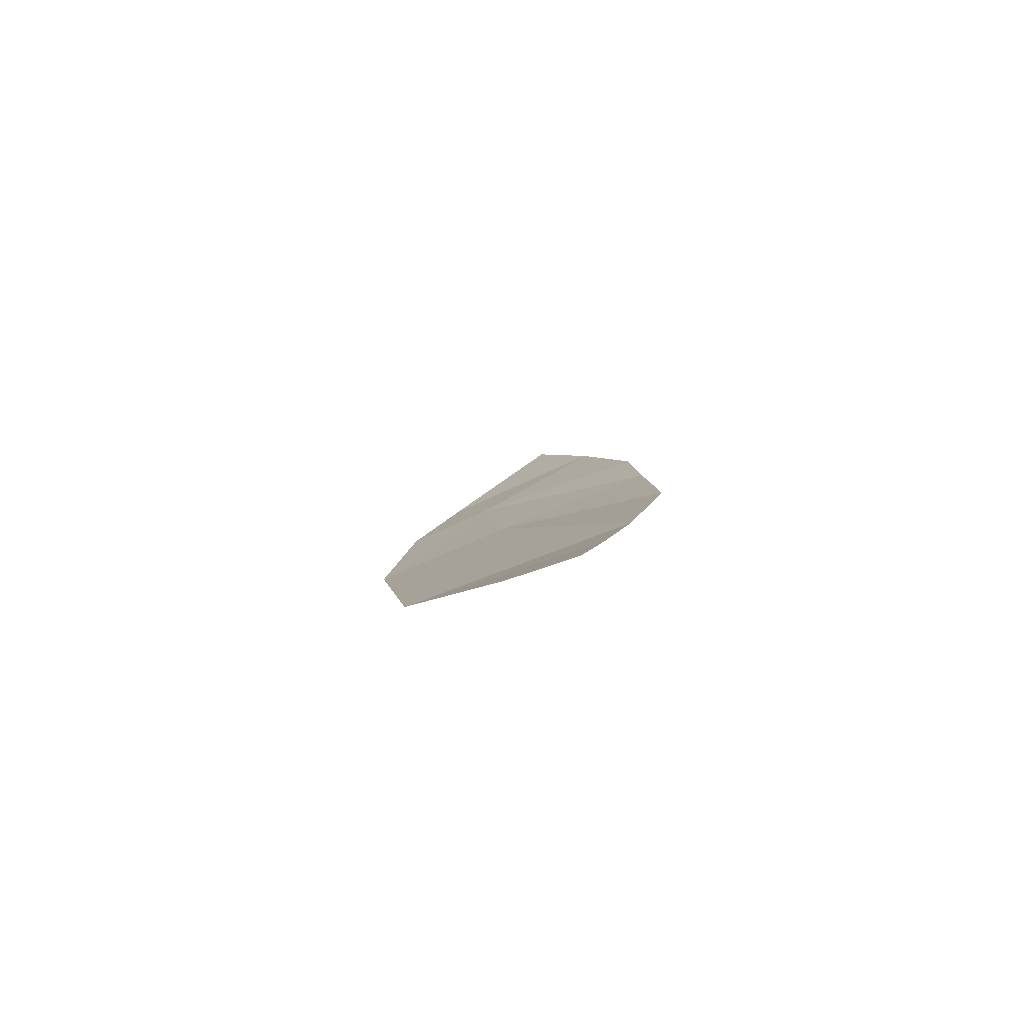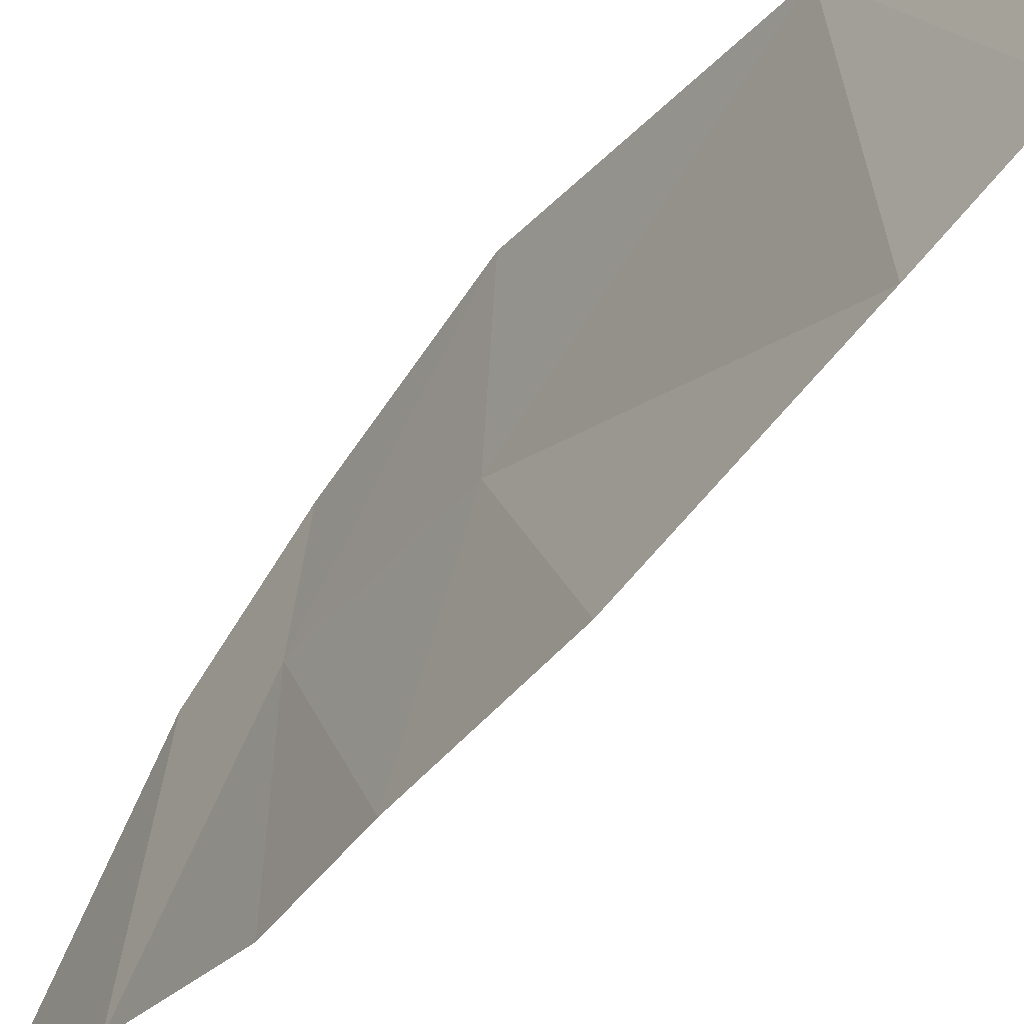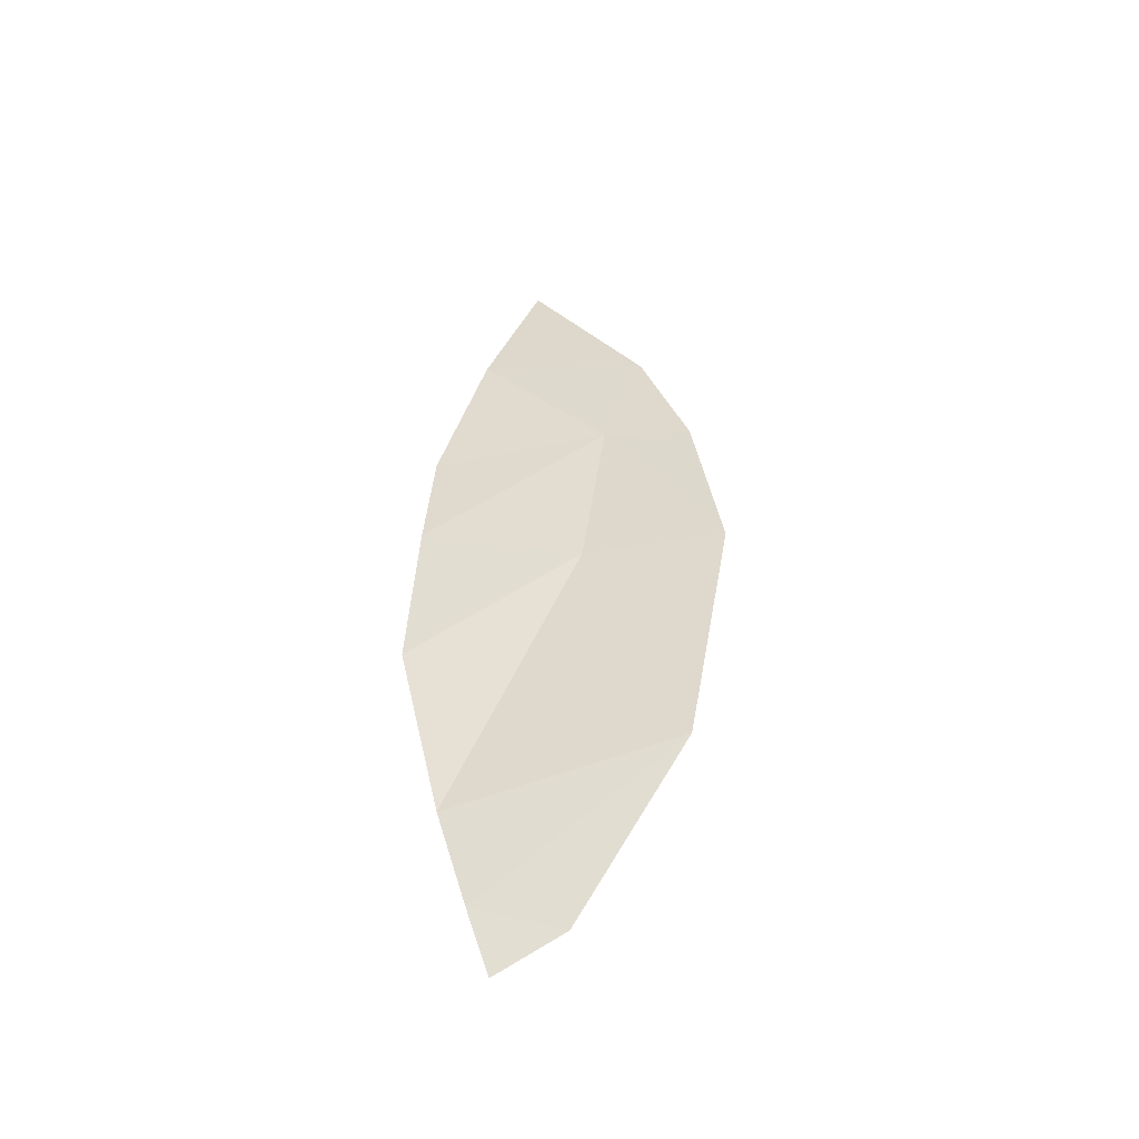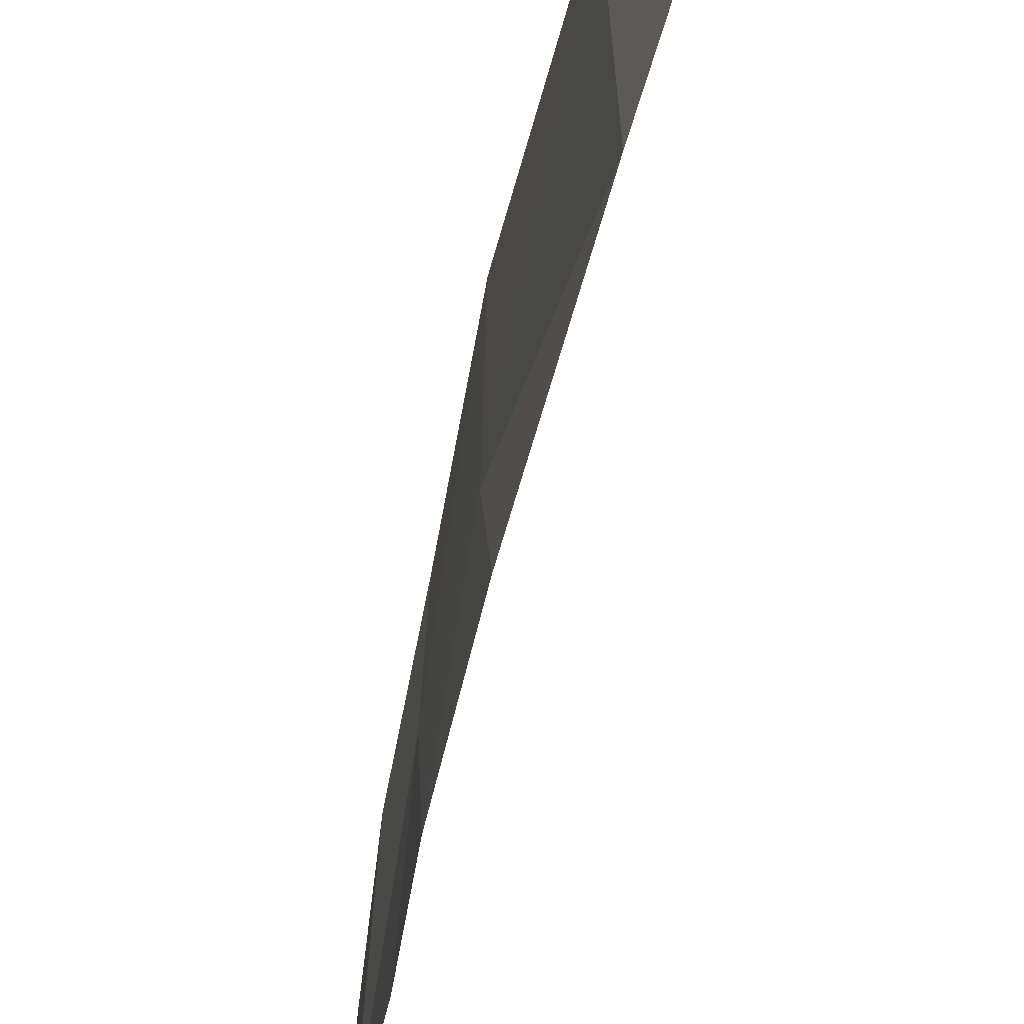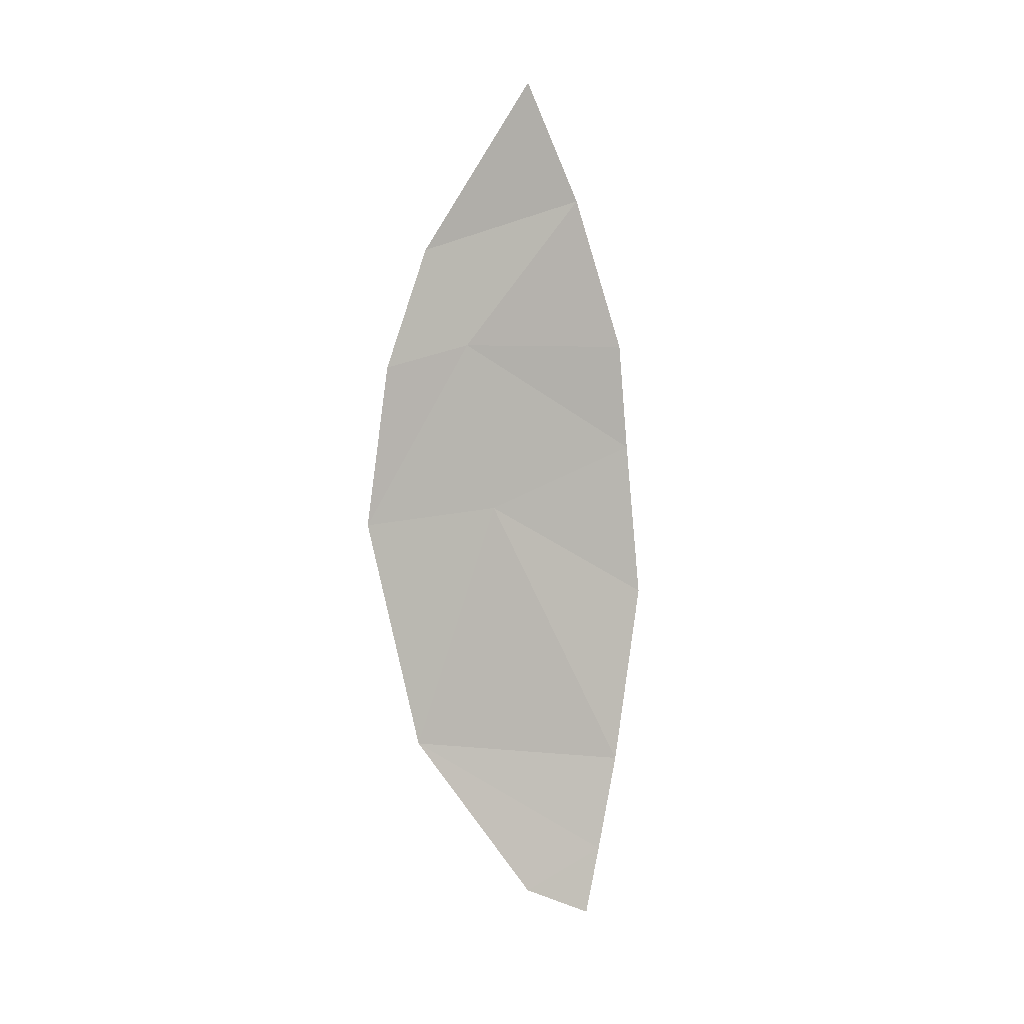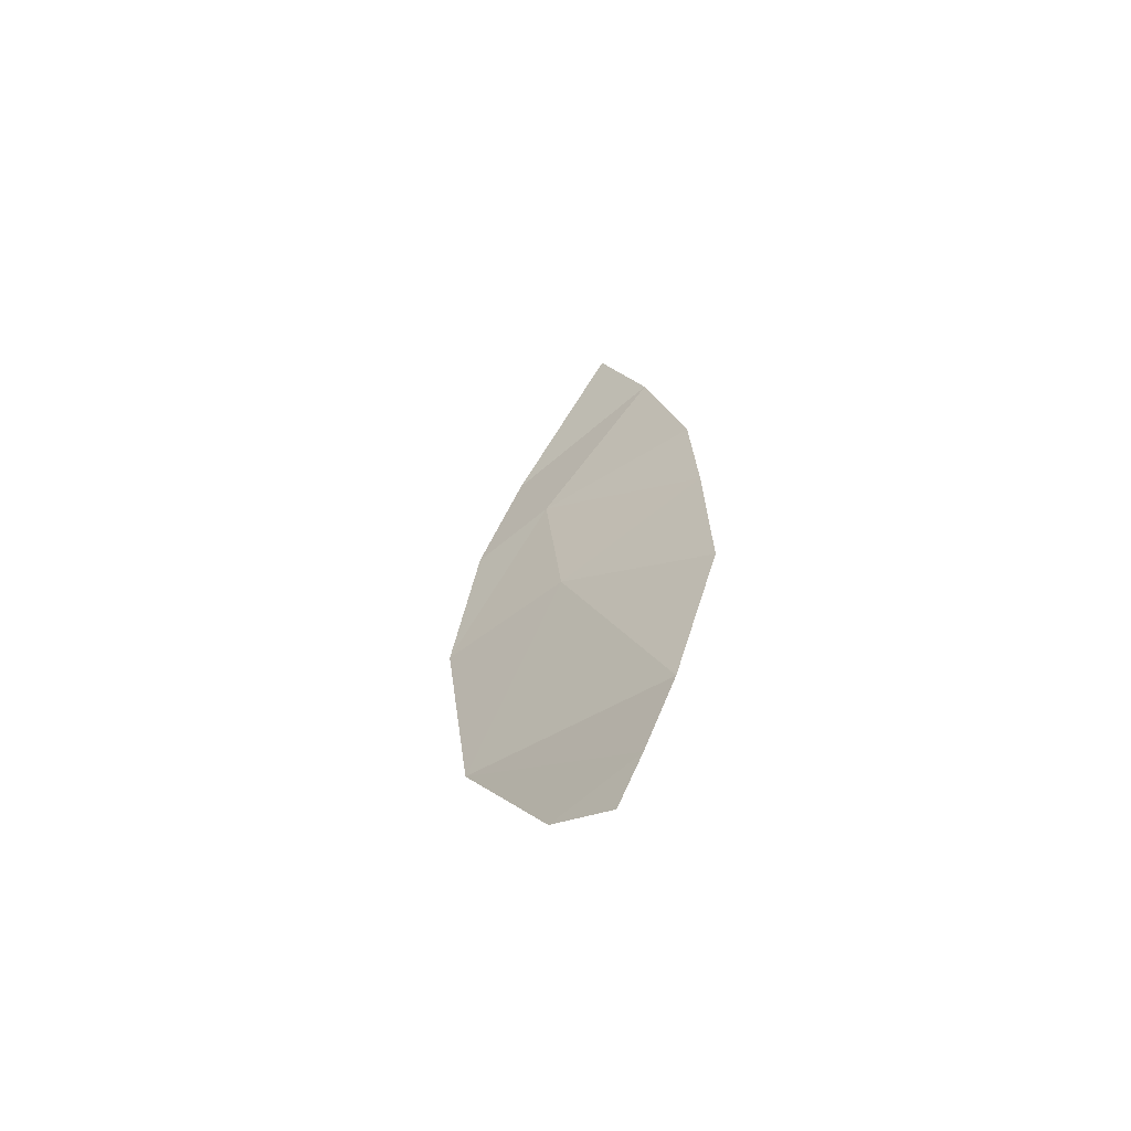
<metadata>
{"format":"obj","ext":"obj","renderer":"f3d","projection":"perspective","resolution":1024,"background":"white","views":[{"elev":-77.7,"azim":-66.8,"up":"+Z"},{"elev":-44.3,"azim":150.4,"up":"+Y"},{"elev":-50.5,"azim":104.4,"up":"+Z"},{"elev":-48.9,"azim":172.8,"up":"+Y"},{"elev":10.3,"azim":-107.6,"up":"+Z"},{"elev":-57.0,"azim":-52.3,"up":"+Z"}]}
</metadata>
<code>
o crack_only_26
v 2.835 1.483 -3.312
v 2.861 1.357 -2.968
v 2.859 1.55 -2.982
v 2.873 1.394 -2.726
v 2.887 1.15 -2.735
v 2.885 1.137 -2.889
v 2.811 1.205 -3.501
v 2.835 1.17 -3.366
v 2.869 1.515 -2.754
v 2.891 1.219 -2.518
v 2.883 1.453 -2.587
v 2.889 1.296 -2.349
v 2.798 1.324 -3.549
v 2.794 1.231 -3.594
v 2.871 1.12 -3.112
f 1 3 2
f 2 3 4
f 5 6 4
f 6 2 4
f 8 7 1
f 9 4 3
f 10 11 12
f 4 9 11
f 11 10 4
f 5 4 10
f 13 7 14
f 13 1 7
f 15 2 6
f 15 8 2
f 2 8 1

</code>
